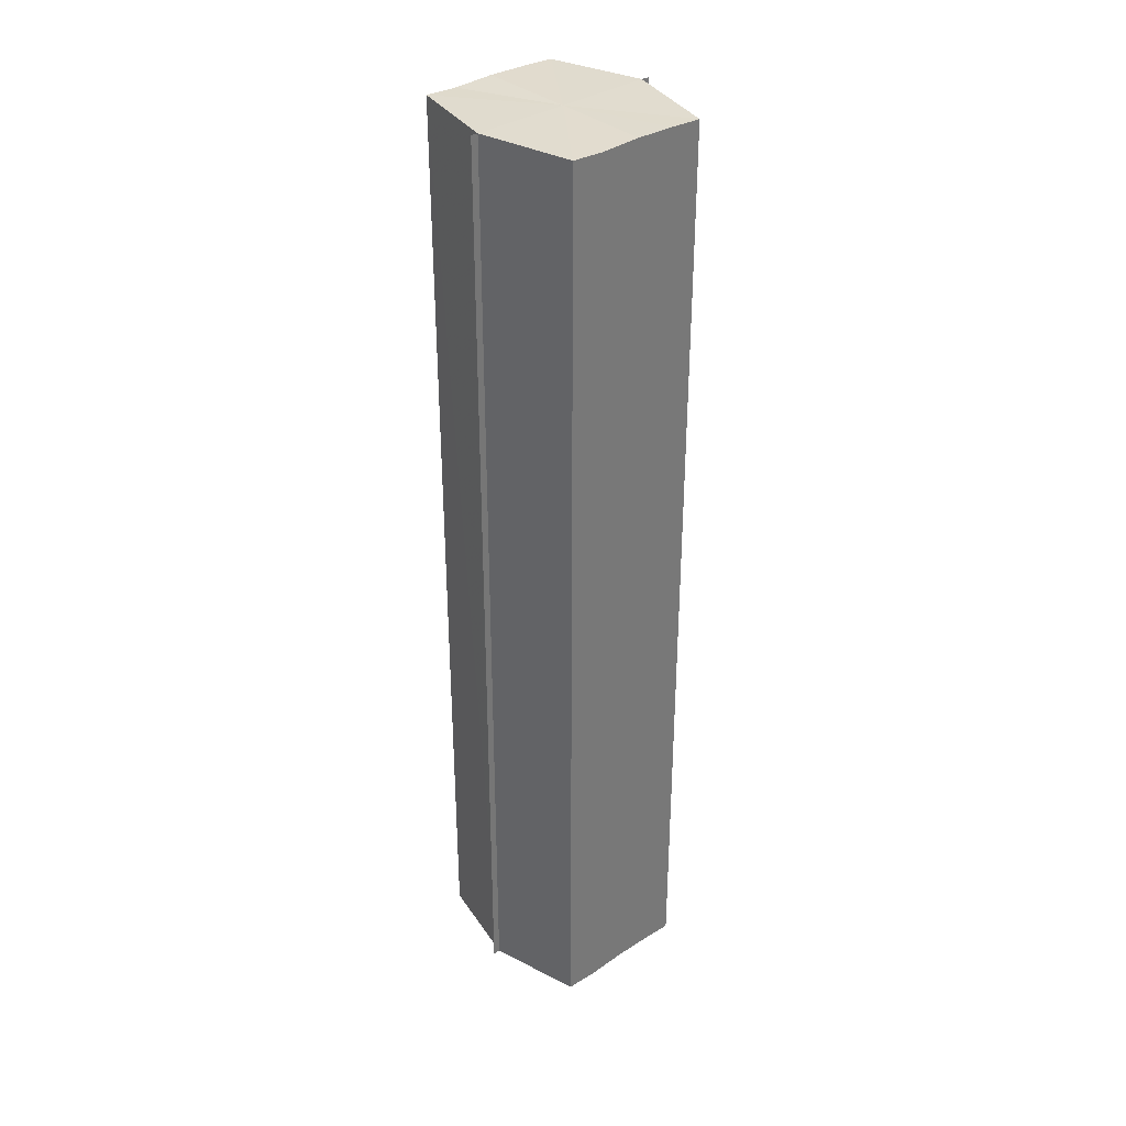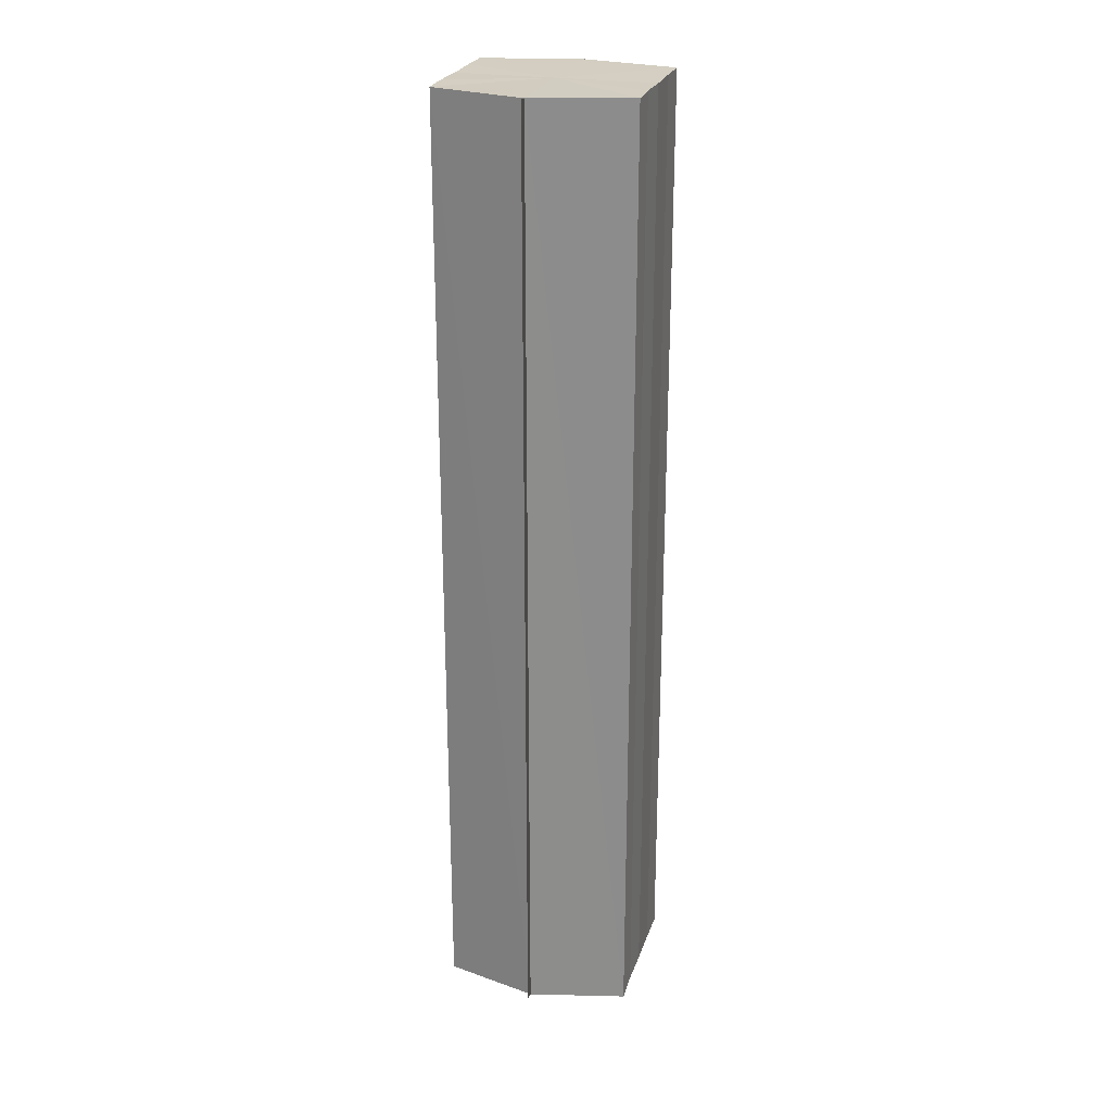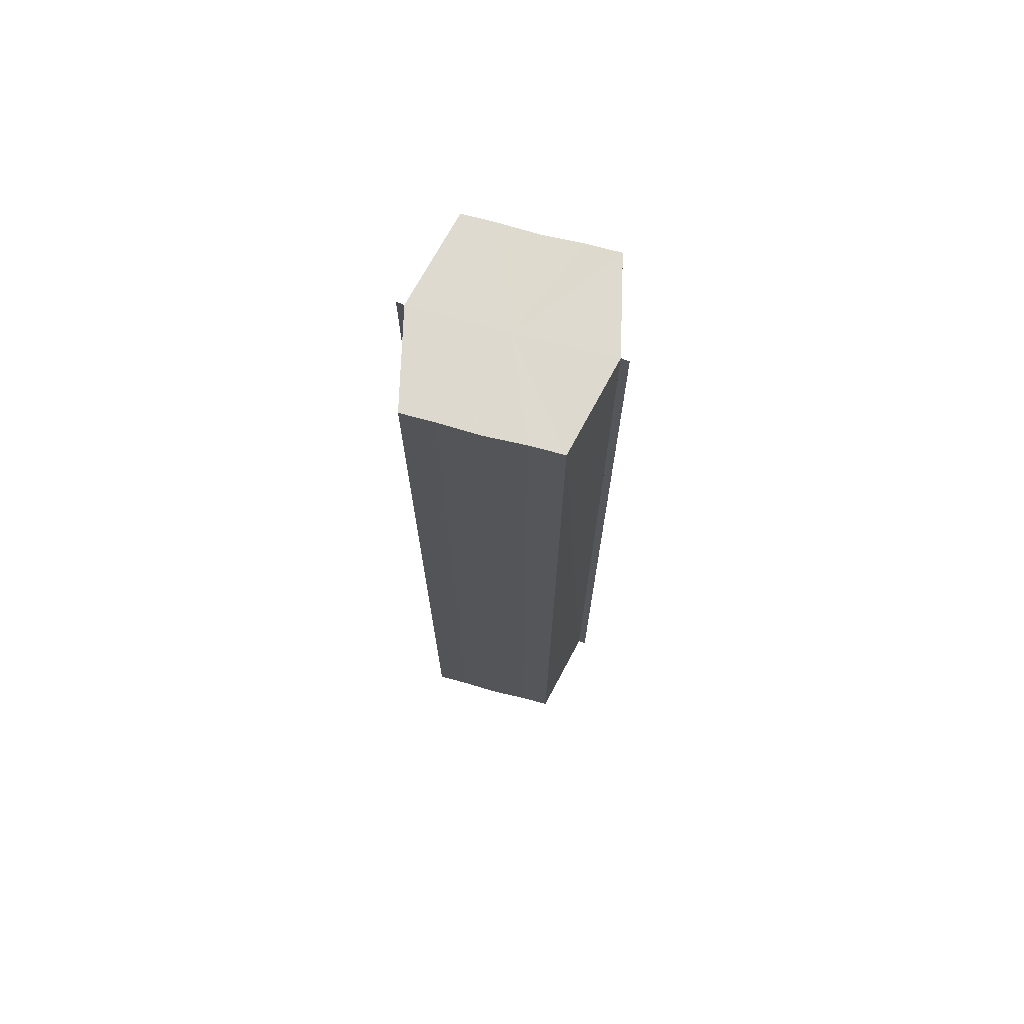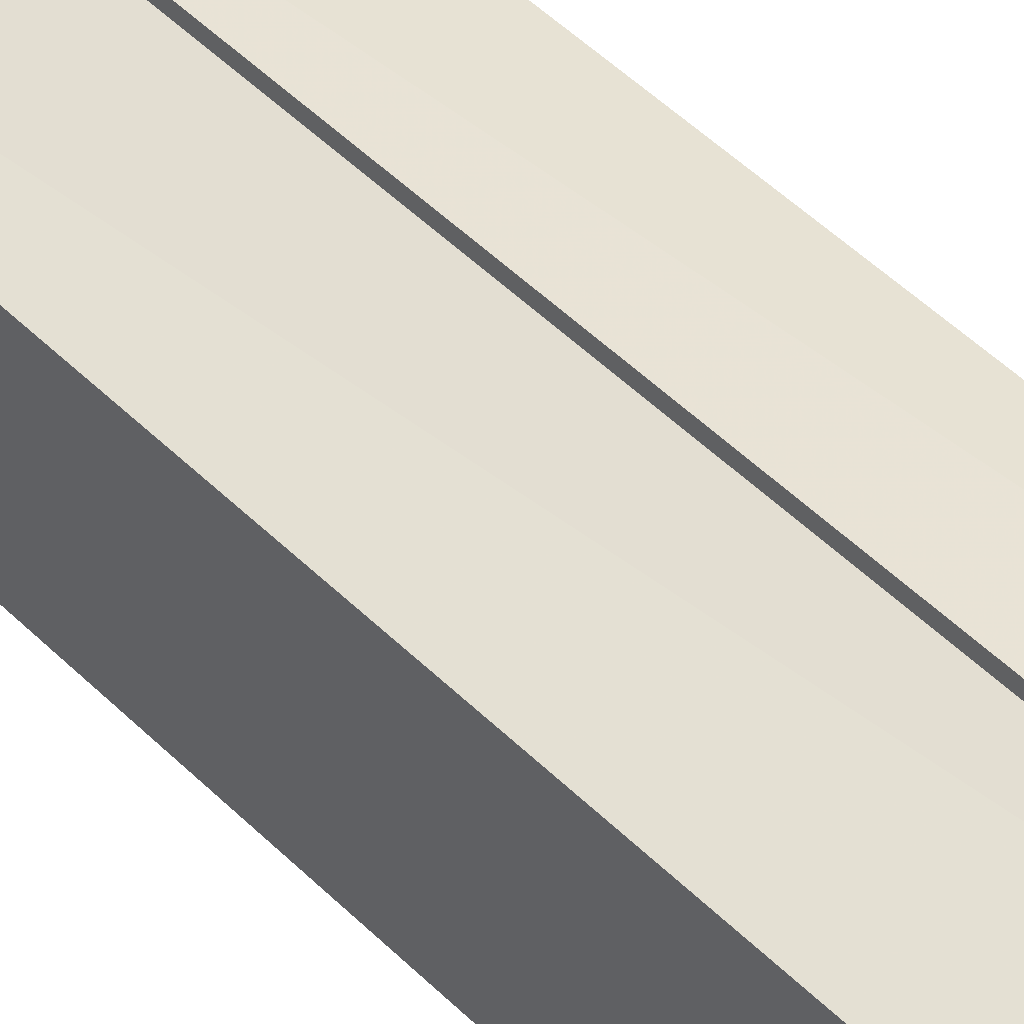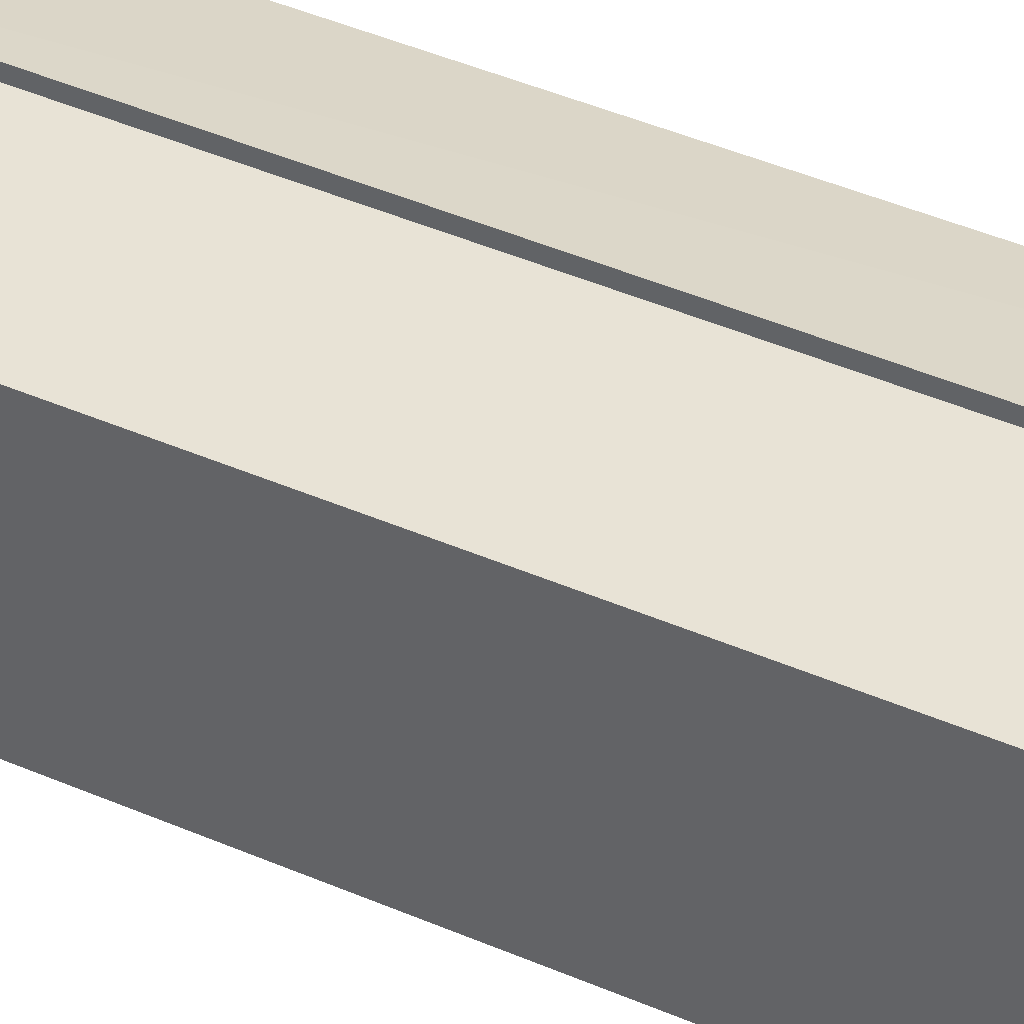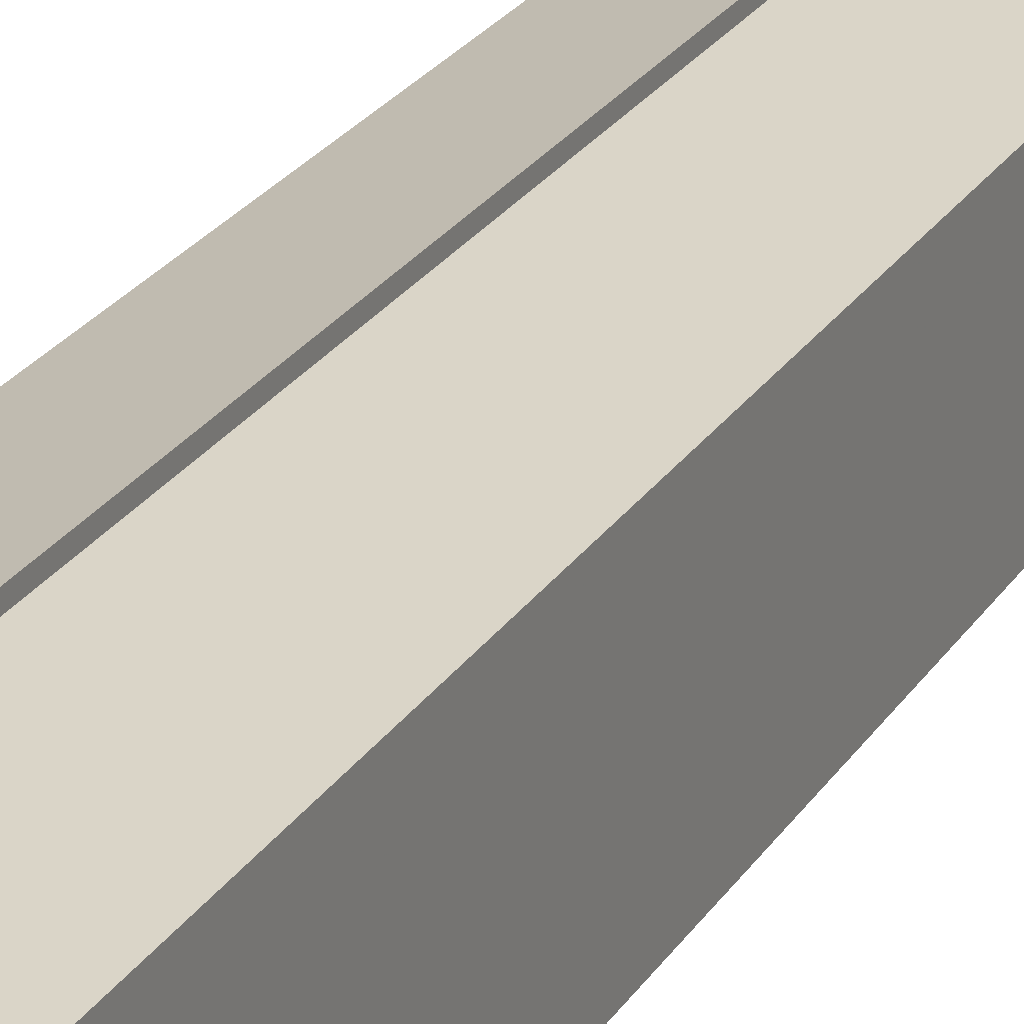
<metadata>
{"format":"obj","ext":"obj","renderer":"f3d","projection":"perspective","resolution":1024,"background":"white","views":[{"elev":34.4,"azim":-131.5,"up":"+Y"},{"elev":25.1,"azim":16.2,"up":"+Y"},{"elev":71.5,"azim":-74.9,"up":"+Y"},{"elev":49.3,"azim":-42.6,"up":"+Z"},{"elev":40.8,"azim":118.4,"up":"+Z"},{"elev":22.8,"azim":-156.6,"up":"+Z"}]}
</metadata>
<code>
o 2679
v 2223 1866 7.855
v 2223 1866 7.851
v 2223 1866 7.855
v 2223 1866 7.847
v 2223 1866 7.851
v 2223 1866 7.859
v 2223 1866 7.859
v 2223 1866 7.845
v 2223 1866 7.847
v 2223 1866 7.863
v 2223 1866 7.863
v 2223 1866 7.844
v 2223 1866 7.844
v 2223 1866 7.865
v 2223 1866 7.865
v 2223 1866 7.866
v 2223 1866 7.866
v 2223 1866 7.866
v 2223 1866 7.863
v 2223 1866 7.863
v 2223 1866 7.859
v 2223 1866 7.859
v 2223 1866 7.855
v 2223 1866 7.855
v 2223 1866 7.851
v 2223 1866 7.851
v 2223 1866 7.847
v 2223 1866 7.847
v 2223 1866 7.845
v 2223 1866 7.845
v 2223 1866 7.855
v 2223 1866 7.847
v 2223 1866 7.851
v 2223 1866 7.847
v 2223 1866 7.855
v 2223 1866 7.851
v 2223 1866 7.859
v 2223 1866 7.855
v 2223 1866 7.863
v 2223 1866 7.859
v 2223 1866 7.863
v 2223 1866 7.865
v 2223 1866 7.863
v 2223 1866 7.865
v 2223 1866 7.866
v 2223 1866 7.859
v 2223 1866 7.863
v 2223 1866 7.866
v 2223 1866 7.865
v 2223 1866 7.855
v 2223 1866 7.859
v 2223 1866 7.863
v 2223 1866 7.863
v 2223 1866 7.851
v 2223 1866 7.855
v 2223 1866 7.859
v 2223 1866 7.859
v 2223 1866 7.847
v 2223 1866 7.851
v 2223 1866 7.855
v 2223 1866 7.855
v 2223 1866 7.851
v 2223 1866 7.851
v 2223 1866 7.847
v 2223 1866 7.847
v 2223 1866 7.845
v 2223 1866 7.847
v 2223 1866 7.845
v 2223 1866 7.844
v 2223 1866 7.844
v 2223 1866 7.844
v 2223 1866 7.855
v 2223 1866 7.855
v 2223 1866 7.851
v 2223 1866 7.859
v 2223 1866 7.847
v 2223 1866 7.863
v 2223 1866 7.845
v 2223 1866 7.865
v 2223 1866 7.847
v 2223 1866 7.863
v 2223 1866 7.851
v 2223 1866 7.859
v 2223 1866 7.855
f 1 2 3
f 2 4 5
f 6 1 7
f 4 8 9
f 10 6 11
f 12 8 13
f 14 10 15
f 14 16 15
f 15 17 18
f 15 19 20
f 20 21 22
f 22 23 24
f 24 25 26
f 26 27 28
f 28 29 30
f 13 29 30
f 31 32 29
f 31 33 32
f 31 29 34
f 31 35 33
f 31 34 36
f 31 37 35
f 31 36 38
f 31 39 37
f 31 38 40
f 31 40 41
f 31 42 39
f 31 41 42
f 43 42 44
f 45 42 44
f 46 47 43
f 48 49 45
f 50 51 46
f 52 49 53
f 54 55 50
f 56 52 57
f 58 59 54
f 60 56 61
f 62 60 63
f 64 62 65
f 66 67 58
f 68 64 66
f 68 69 66
f 66 70 71
f 72 73 74
f 72 75 73
f 72 74 76
f 72 77 75
f 72 76 78
f 72 79 77
f 72 78 80
f 72 81 79
f 72 80 82
f 72 83 81
f 72 82 84
f 72 84 83

</code>
